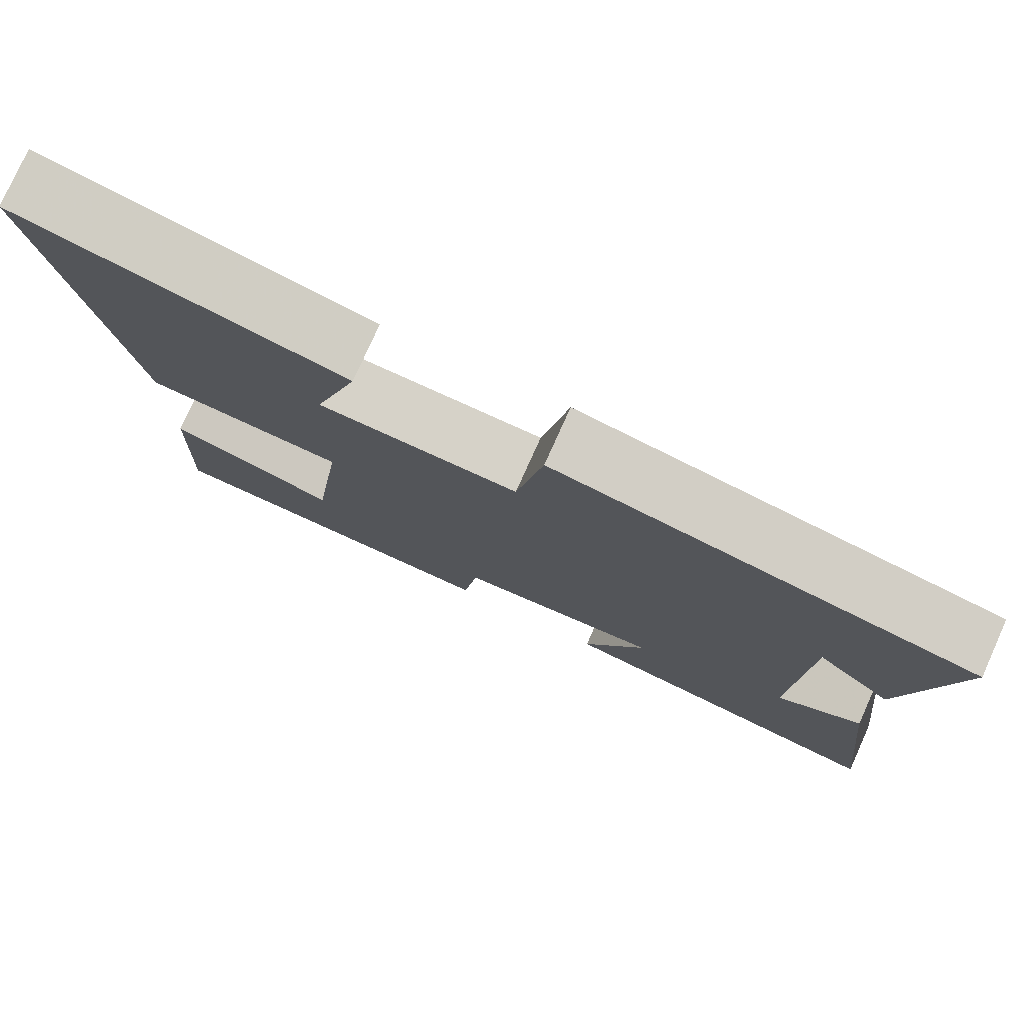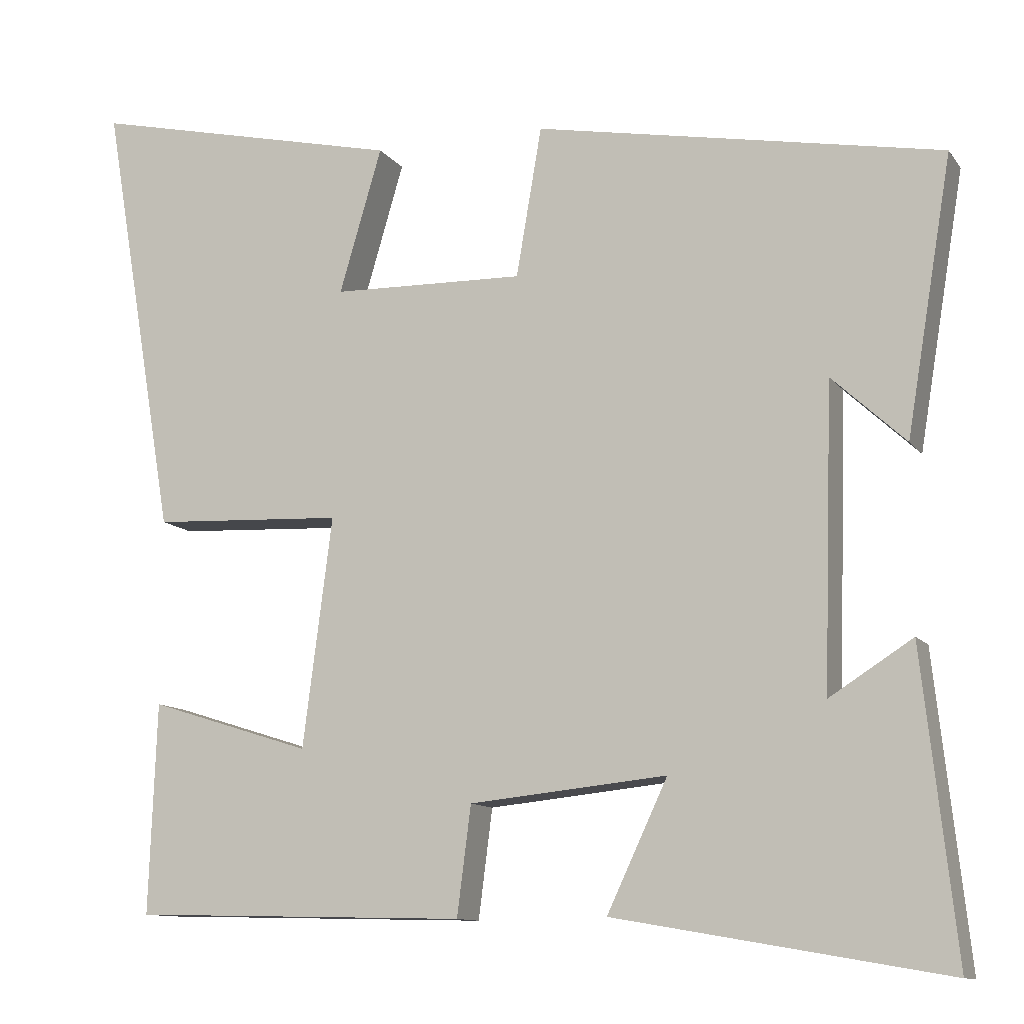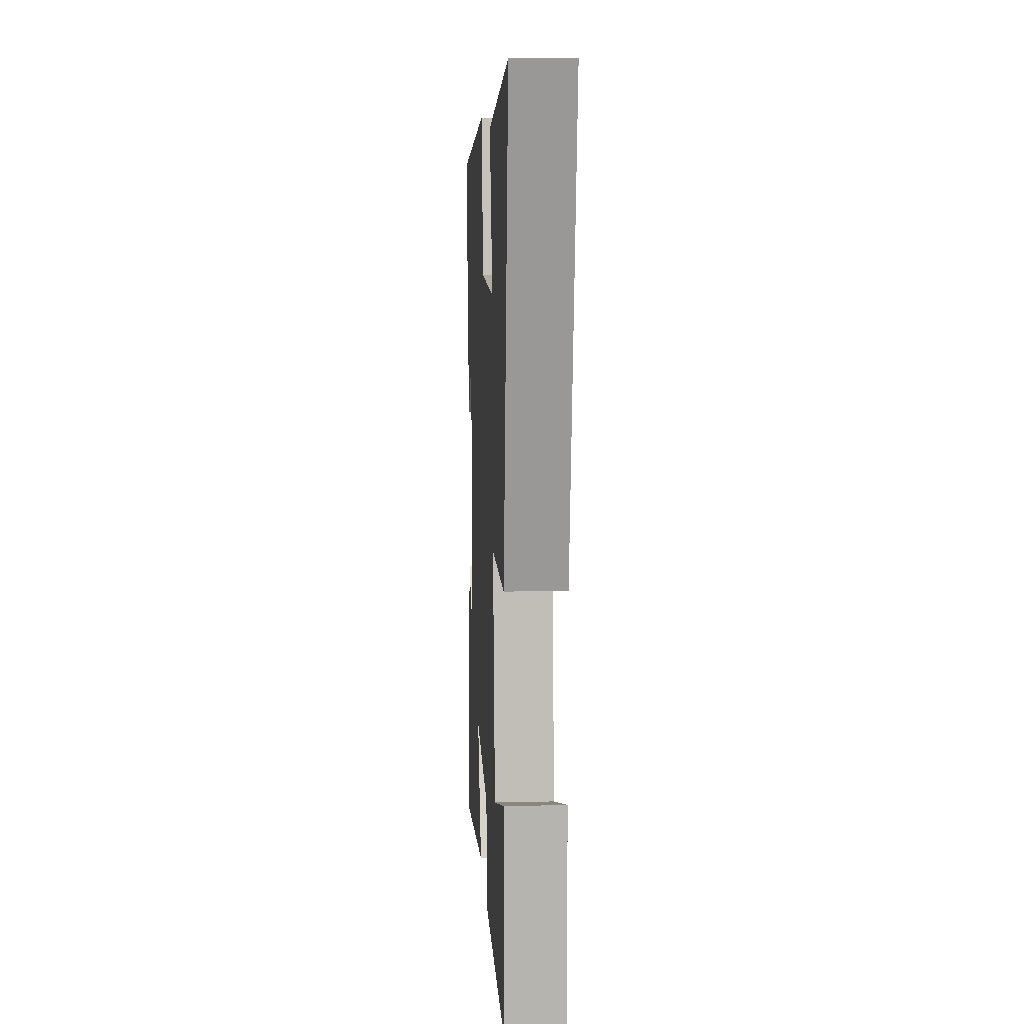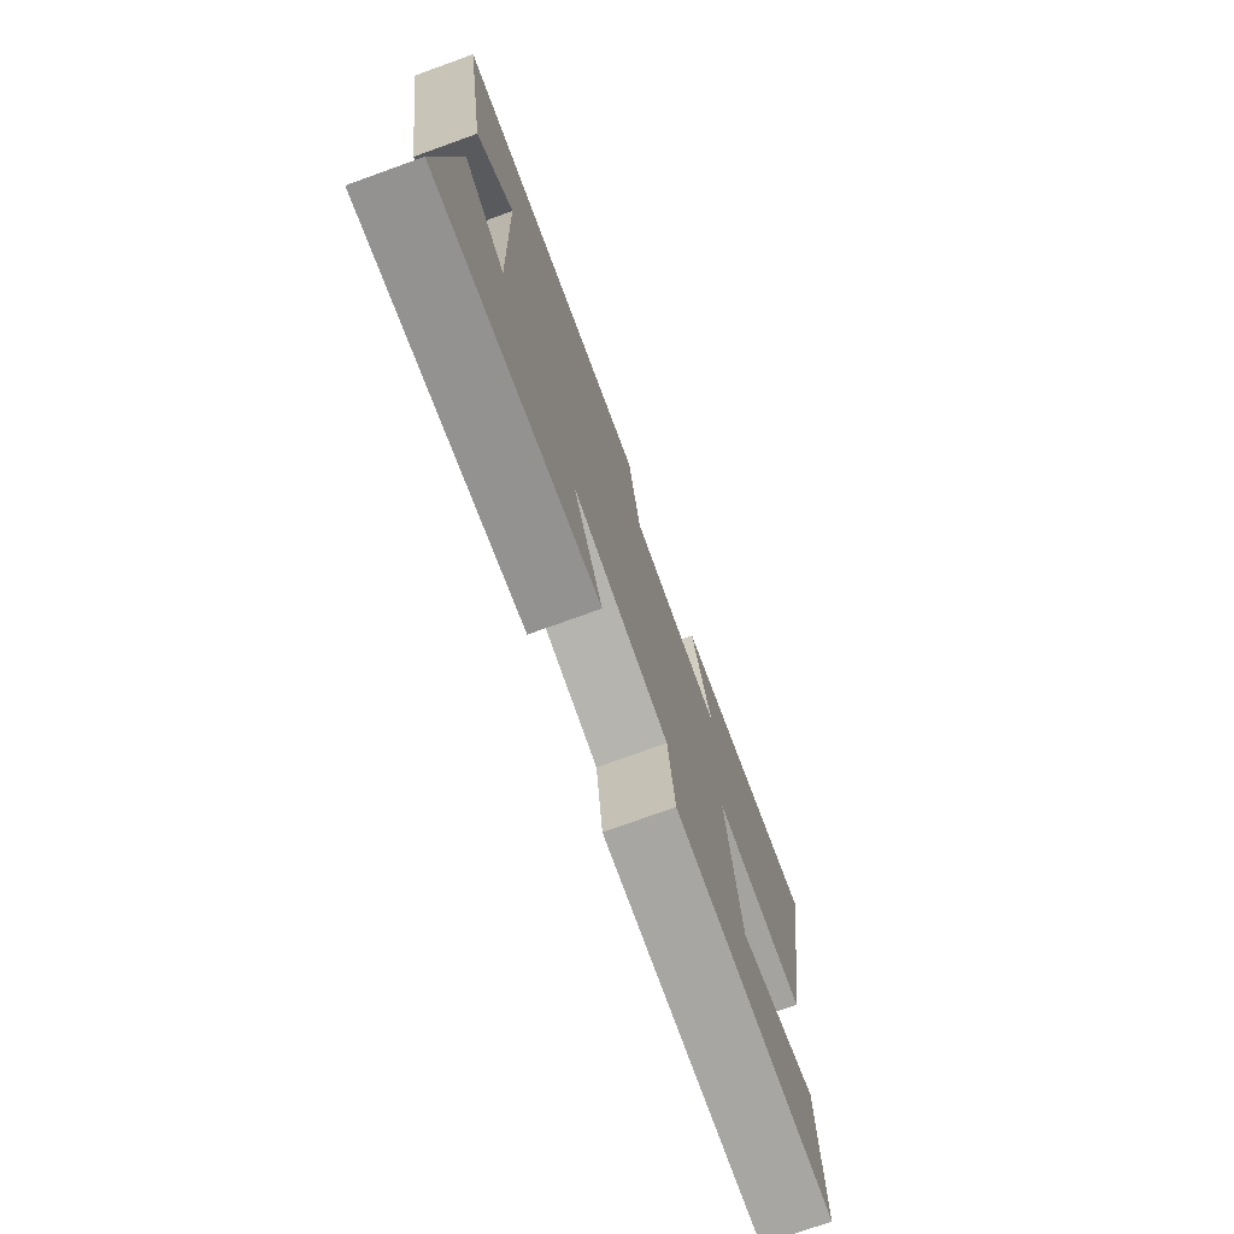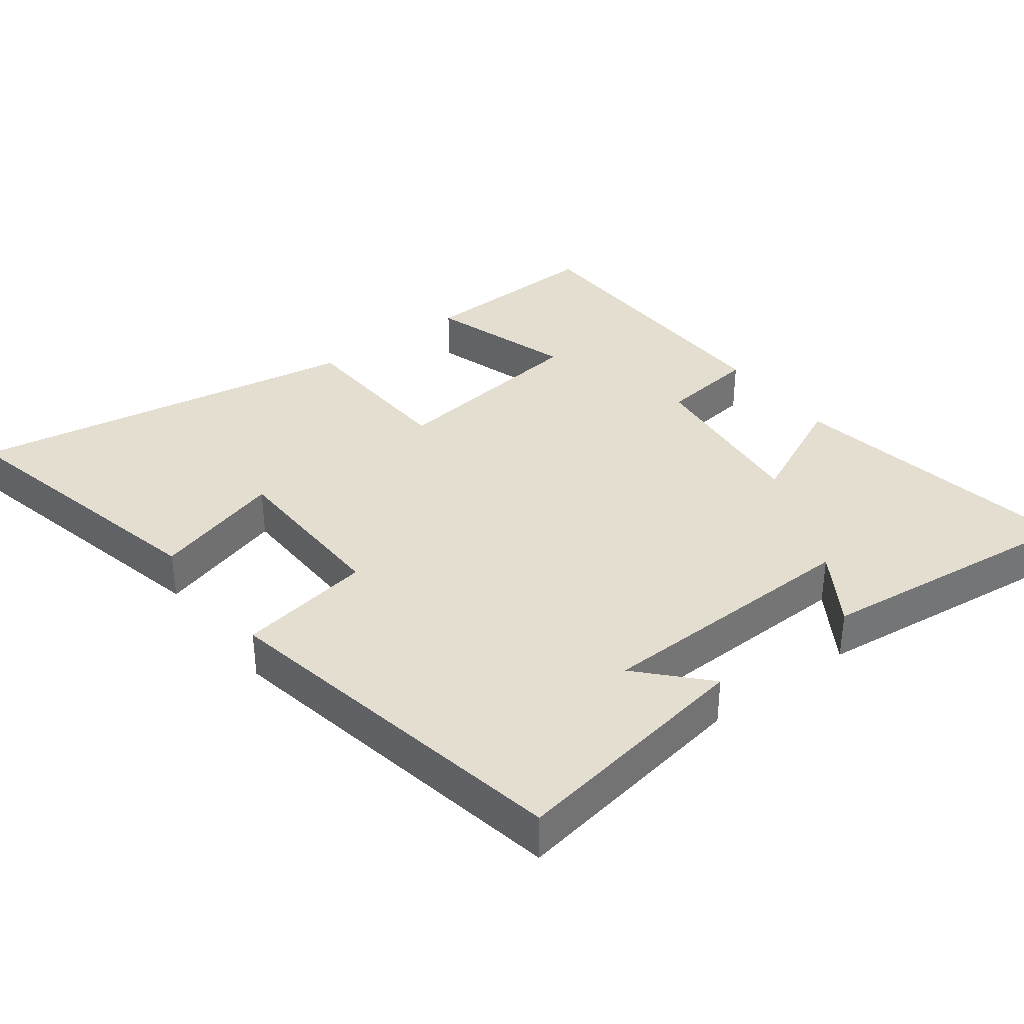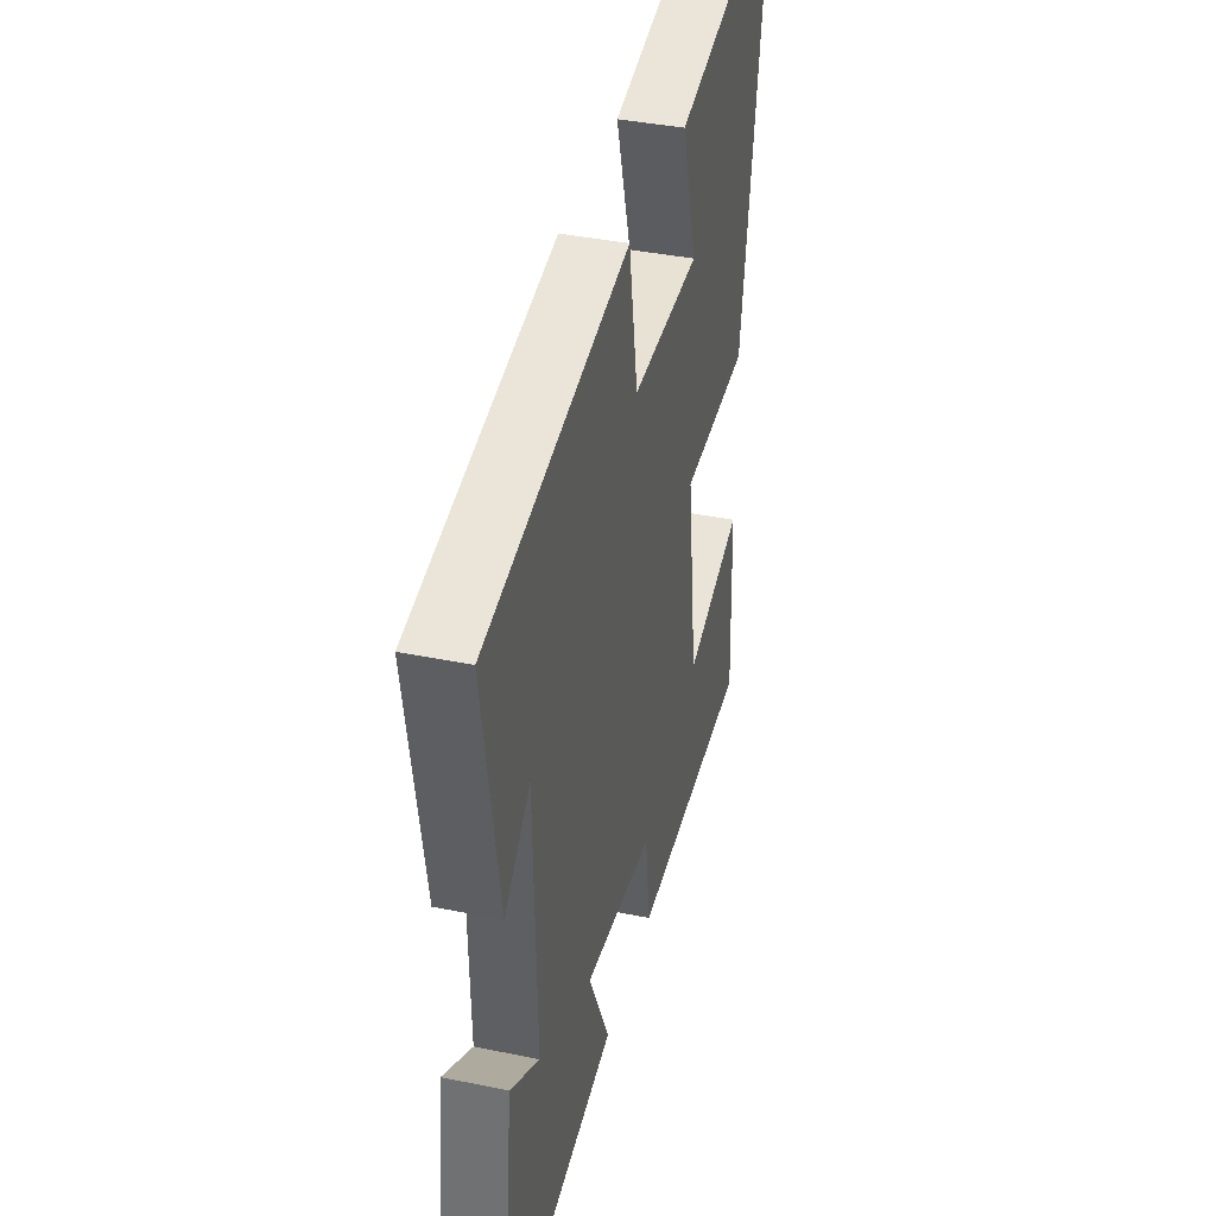
<metadata>
{"format":"obj","ext":"obj","renderer":"f3d","projection":"perspective","resolution":1024,"background":"white","views":[{"elev":77.9,"azim":24.2,"up":"+Z"},{"elev":-11.2,"azim":21.6,"up":"+Z"},{"elev":12.0,"azim":-93.1,"up":"+Z"},{"elev":-75.5,"azim":109.8,"up":"+Z"},{"elev":35.9,"azim":52.9,"up":"+Y"},{"elev":38.7,"azim":104.5,"up":"+Z"}]}
</metadata>
<code>
v -0.596 0.07 0.592
v -0.191 0.07 0.5
v -0.246 0.07 0.313
v 0.002 0.07 0.307
v 0.035 0.07 0.5
v 0.559 0.07 0.403
v 0.5 0.07 0.049
v 0.405 0.07 0.137
v 0.393 0.07 -0.251
v 0.5 0.07 -0.183
v 0.543 0.07 -0.574
v 0.117 0.07 -0.5
v 0.195 0.07 -0.334
v -0.059 0.07 -0.36
v -0.077 0.07 -0.5
v -0.51 0.07 -0.489
v -0.5 0.07 -0.218
v -0.291 0.07 -0.284
v -0.253 0.07 0.012
v -0.5 0.07 0.024
v -0.596 0 0.592
v -0.191 0 0.5
v -0.246 0 0.313
v 0.002 0 0.307
v 0.035 0 0.5
v 0.559 0 0.403
v 0.5 0 0.049
v 0.405 0 0.137
v 0.393 0 -0.251
v 0.5 0 -0.183
v 0.543 0 -0.574
v 0.117 0 -0.5
v 0.195 0 -0.334
v -0.059 0 -0.36
v -0.077 0 -0.5
v -0.51 0 -0.489
v -0.5 0 -0.218
v -0.291 0 -0.284
v -0.253 0 0.012
v -0.5 0 0.024
f 19 20 1
f 16 17 18
f 15 16 18
f 14 15 18
f 13 14 18 19
f 11 12 13
f 9 10 11
f 13 19 1
f 11 13 1
f 9 11 1
f 6 7 8
f 4 5 6 8
f 3 4 8 9
f 1 2 3
f 1 3 9
f 21 40 39
f 38 37 36
f 38 36 35
f 38 35 34
f 39 38 34 33
f 33 32 31
f 31 30 29
f 21 39 33
f 21 33 31
f 21 31 29
f 28 27 26
f 28 26 25 24
f 29 28 24 23
f 23 22 21
f 29 23 21
f 1 21 22 2
f 2 22 23 3
f 3 23 24 4
f 4 24 25 5
f 5 25 26 6
f 6 26 27 7
f 7 27 28 8
f 8 28 29 9
f 9 29 30 10
f 10 30 31 11
f 11 31 32 12
f 12 32 33 13
f 13 33 34 14
f 14 34 35 15
f 15 35 36 16
f 16 36 37 17
f 17 37 38 18
f 18 38 39 19
f 19 39 40 20
f 20 40 21 1

</code>
